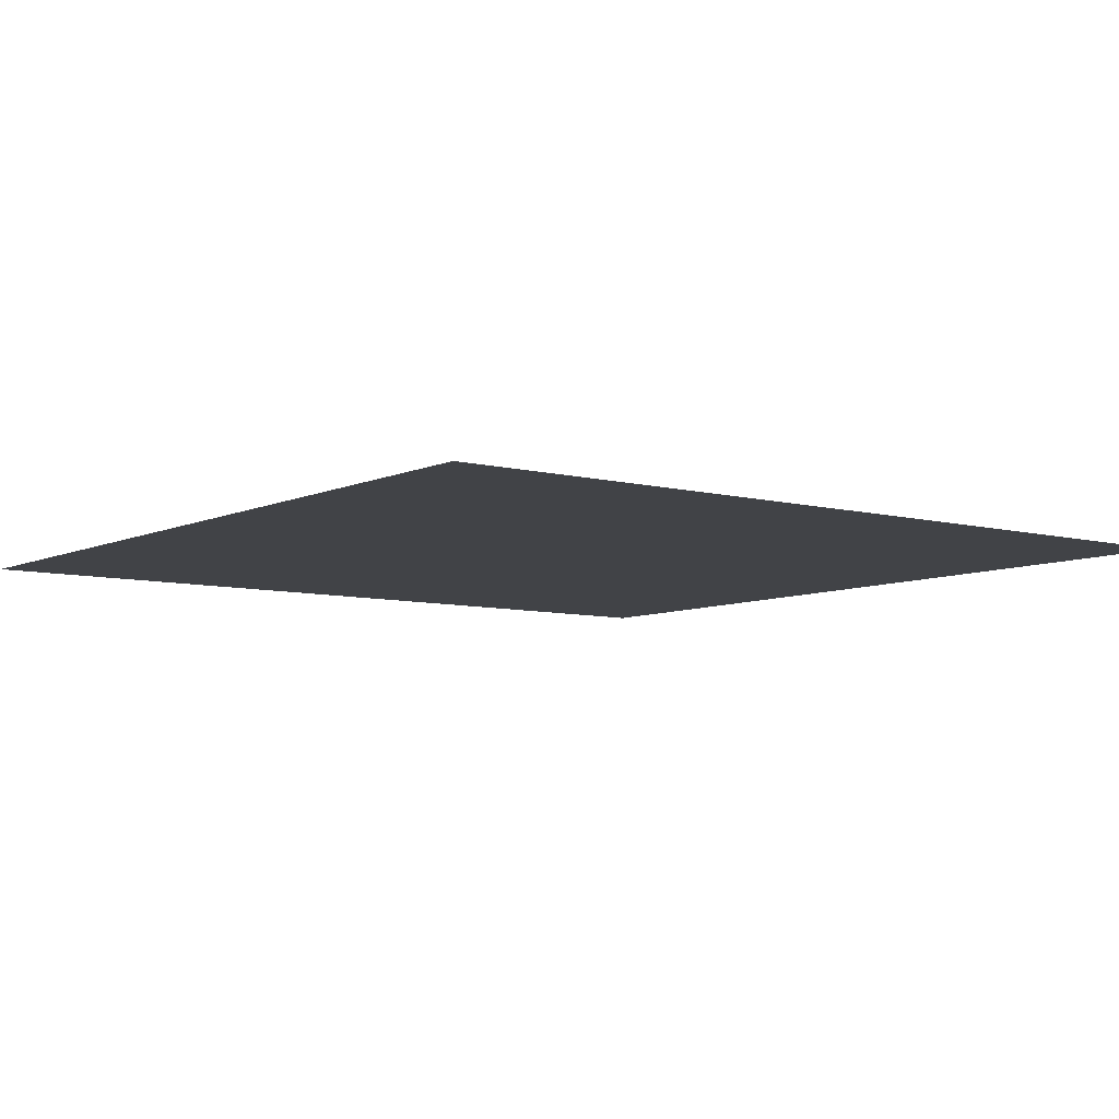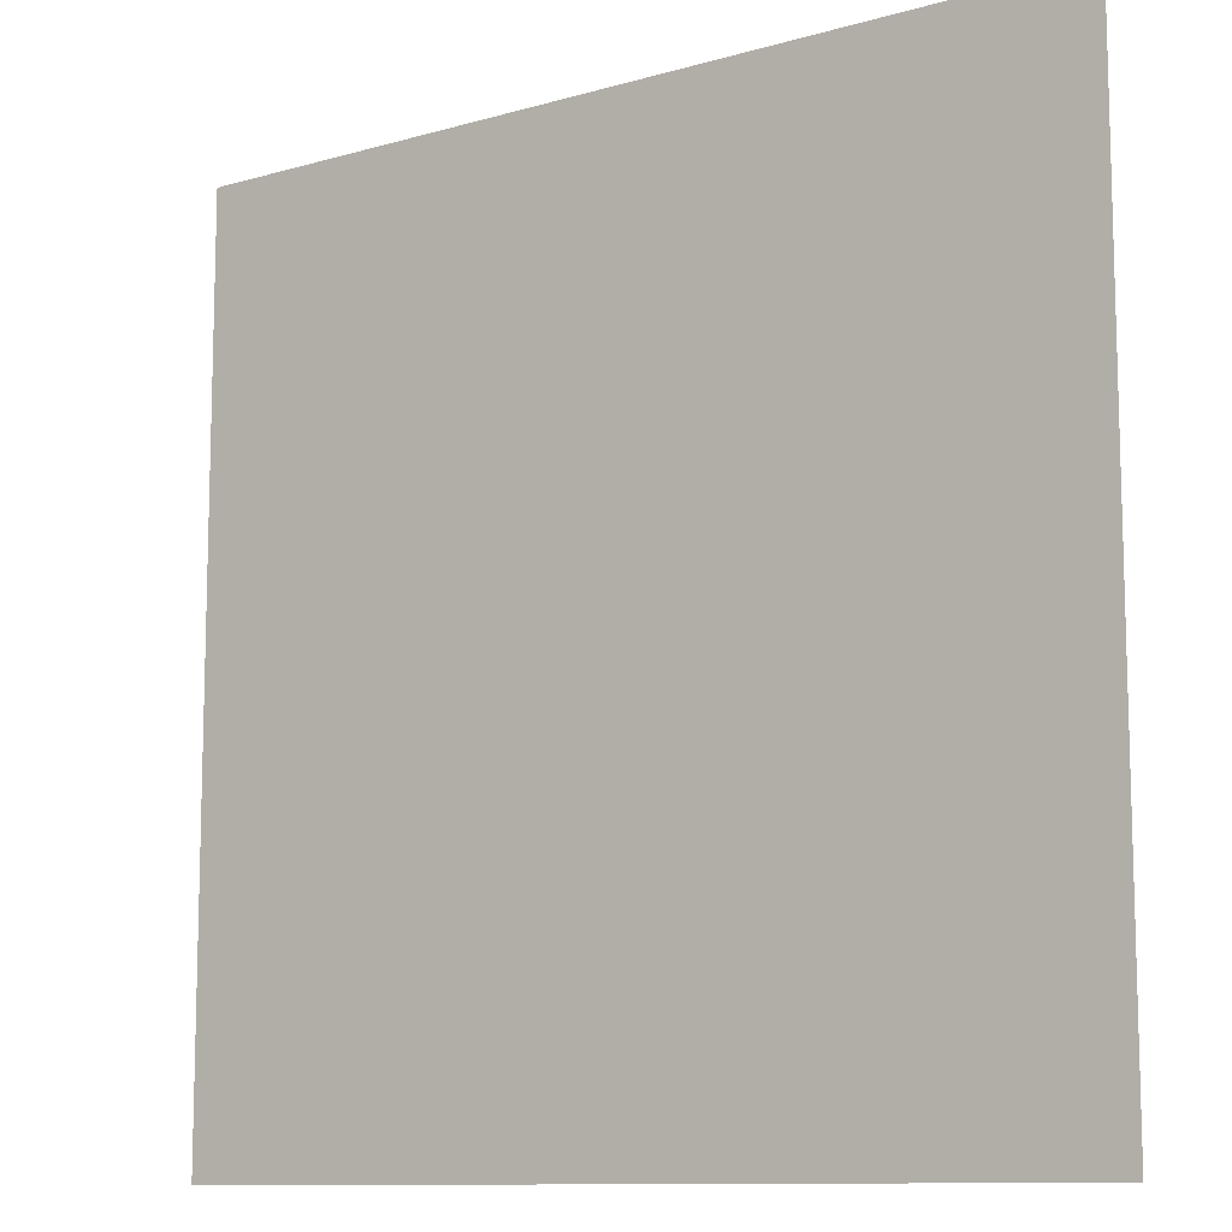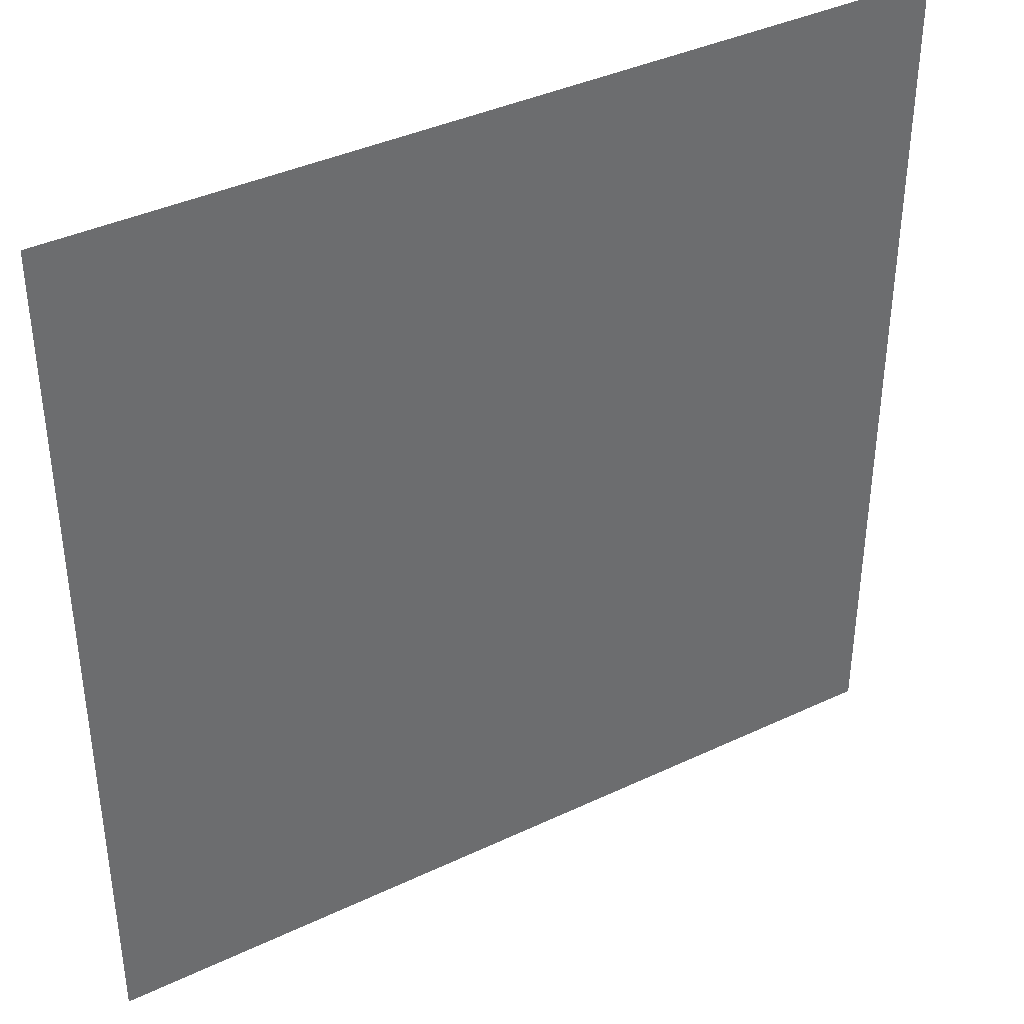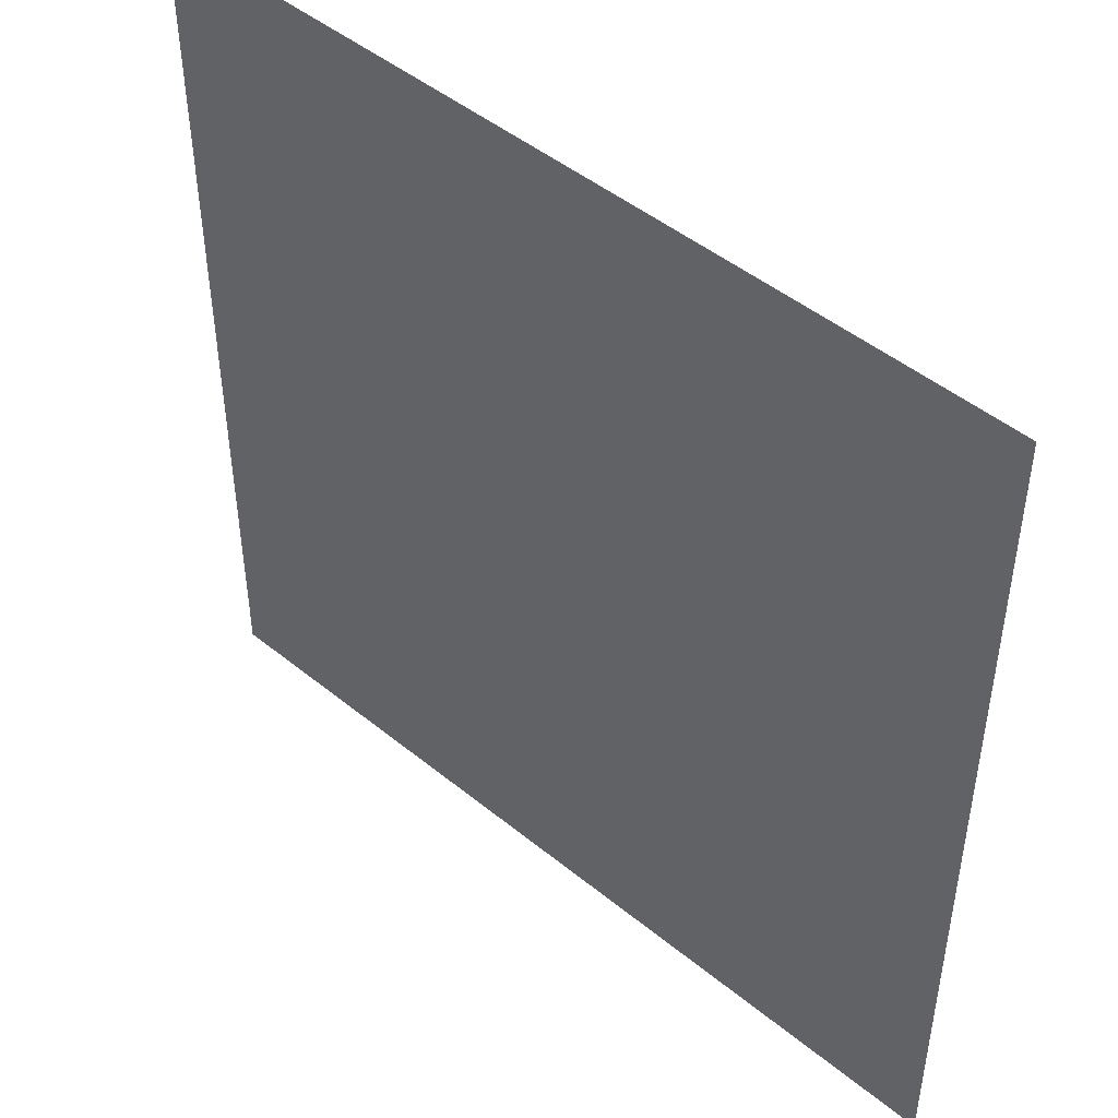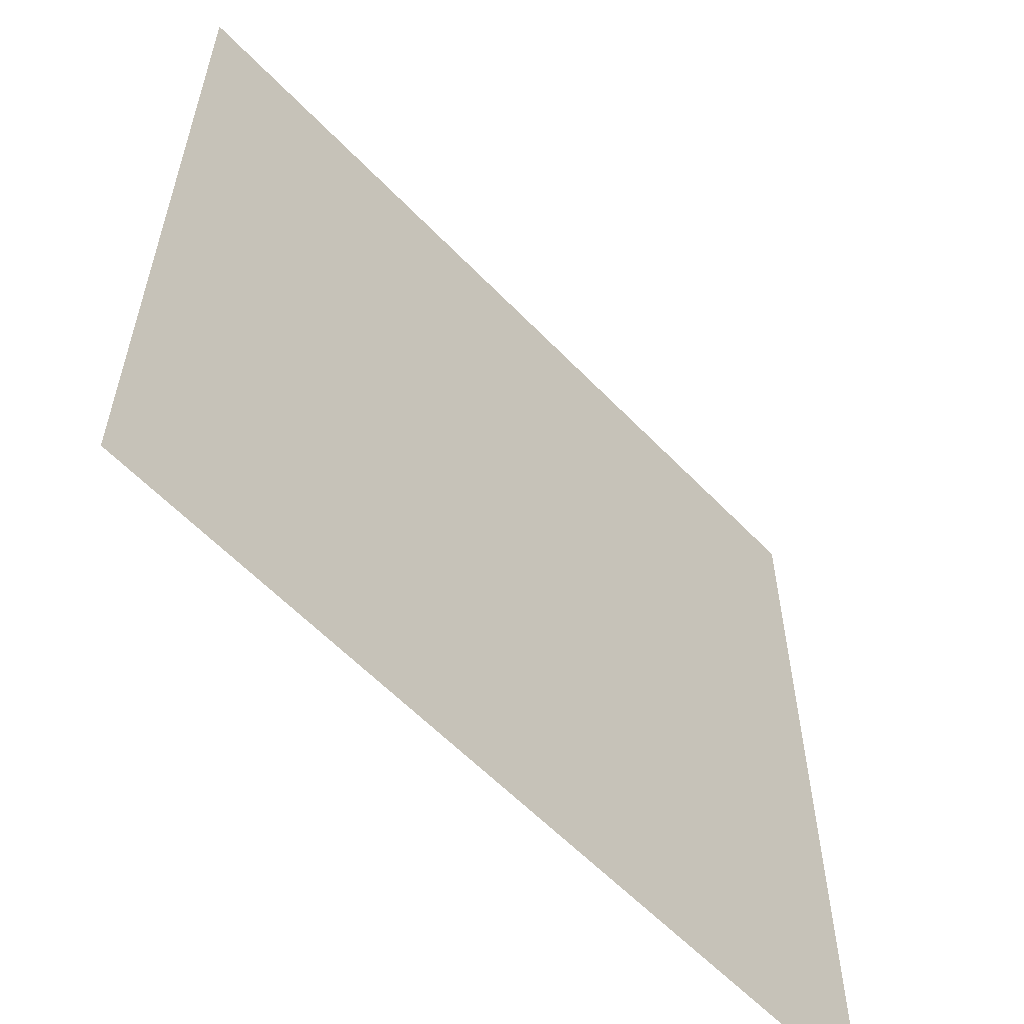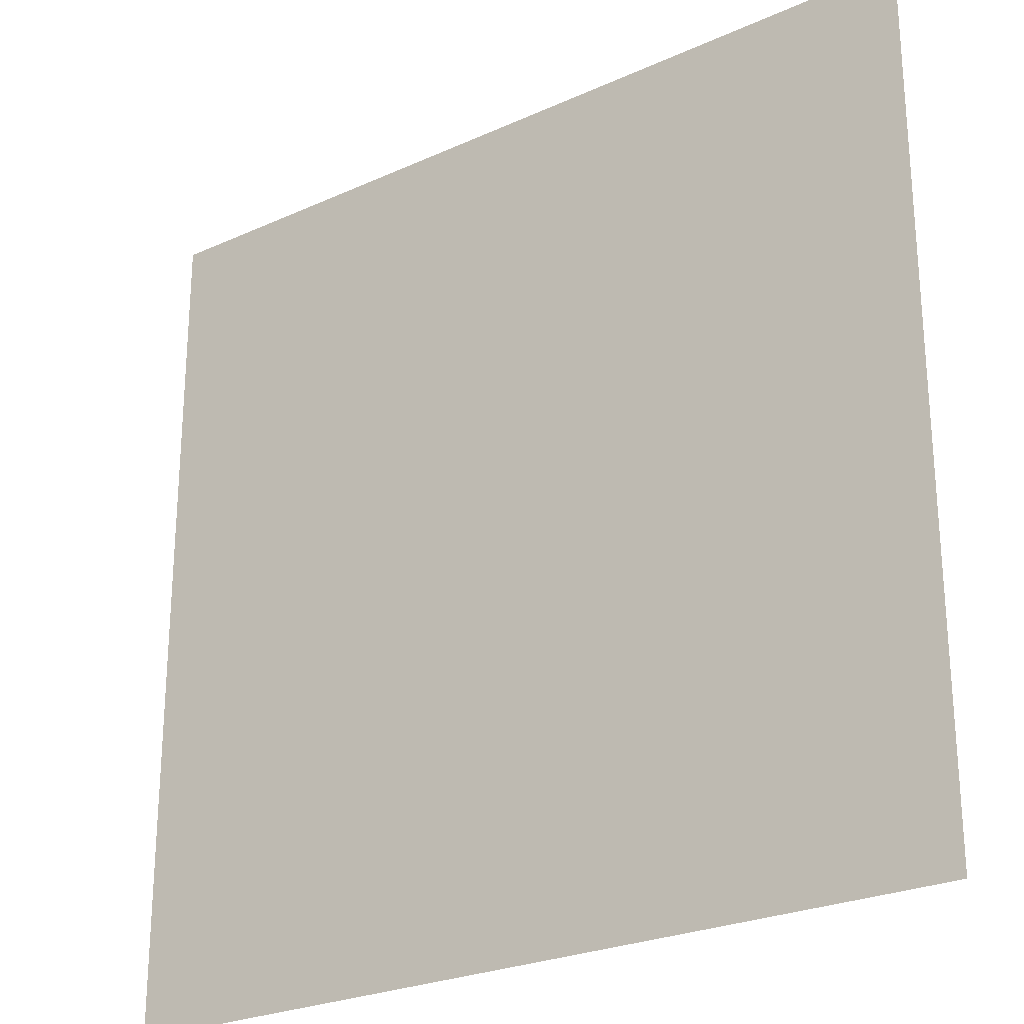
<metadata>
{"format":"obj","ext":"obj","renderer":"f3d","projection":"perspective","resolution":1024,"background":"white","views":[{"elev":-7.3,"azim":-127.2,"up":"+Z"},{"elev":-10.8,"azim":35.6,"up":"+Y"},{"elev":38.9,"azim":-30.7,"up":"+Y"},{"elev":47.3,"azim":-137.4,"up":"+Y"},{"elev":-59.1,"azim":133.3,"up":"+Y"},{"elev":-25.4,"azim":-143.9,"up":"+Y"}]}
</metadata>
<code>
v -288 -752 0
v -352 -752 0
v -352 -688 0
v -288 -688 0
g WorldMap-(2)_mesh_0018
f 1 2 3 4

</code>
